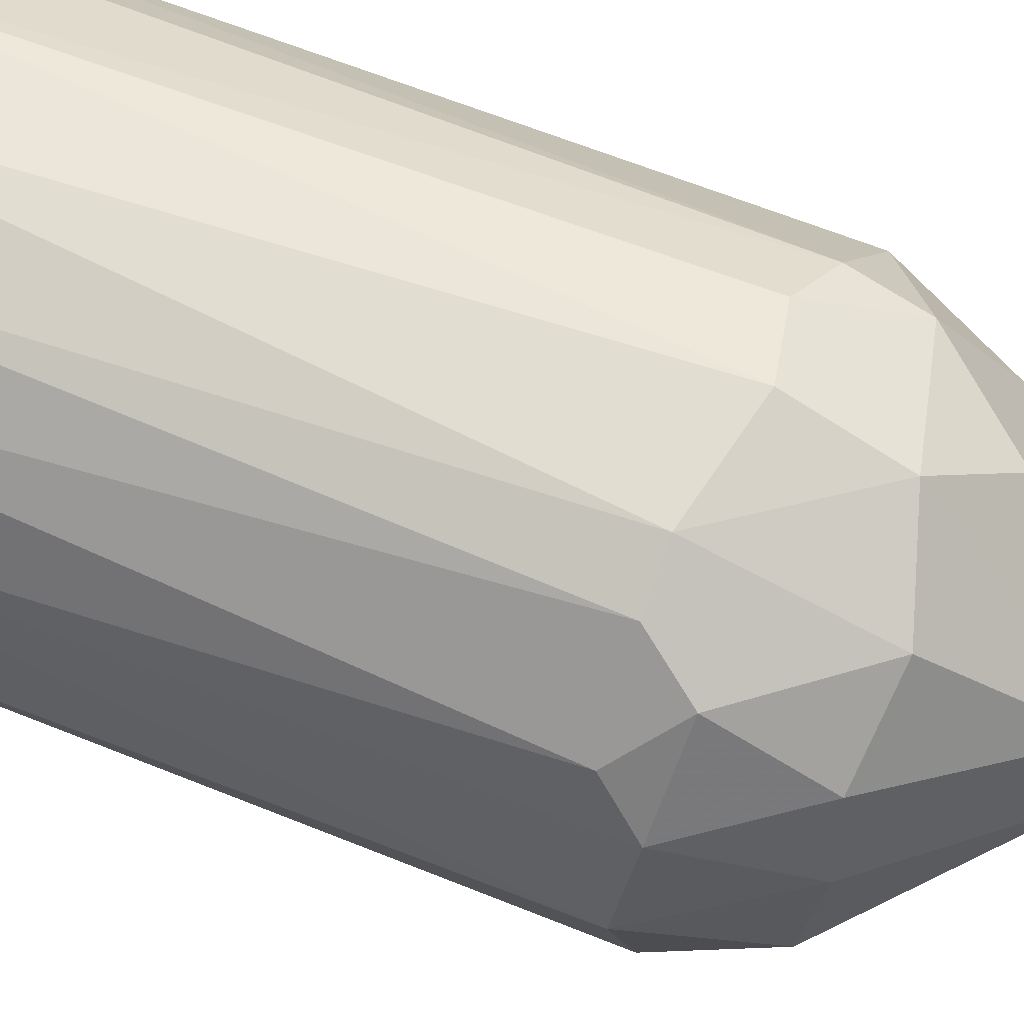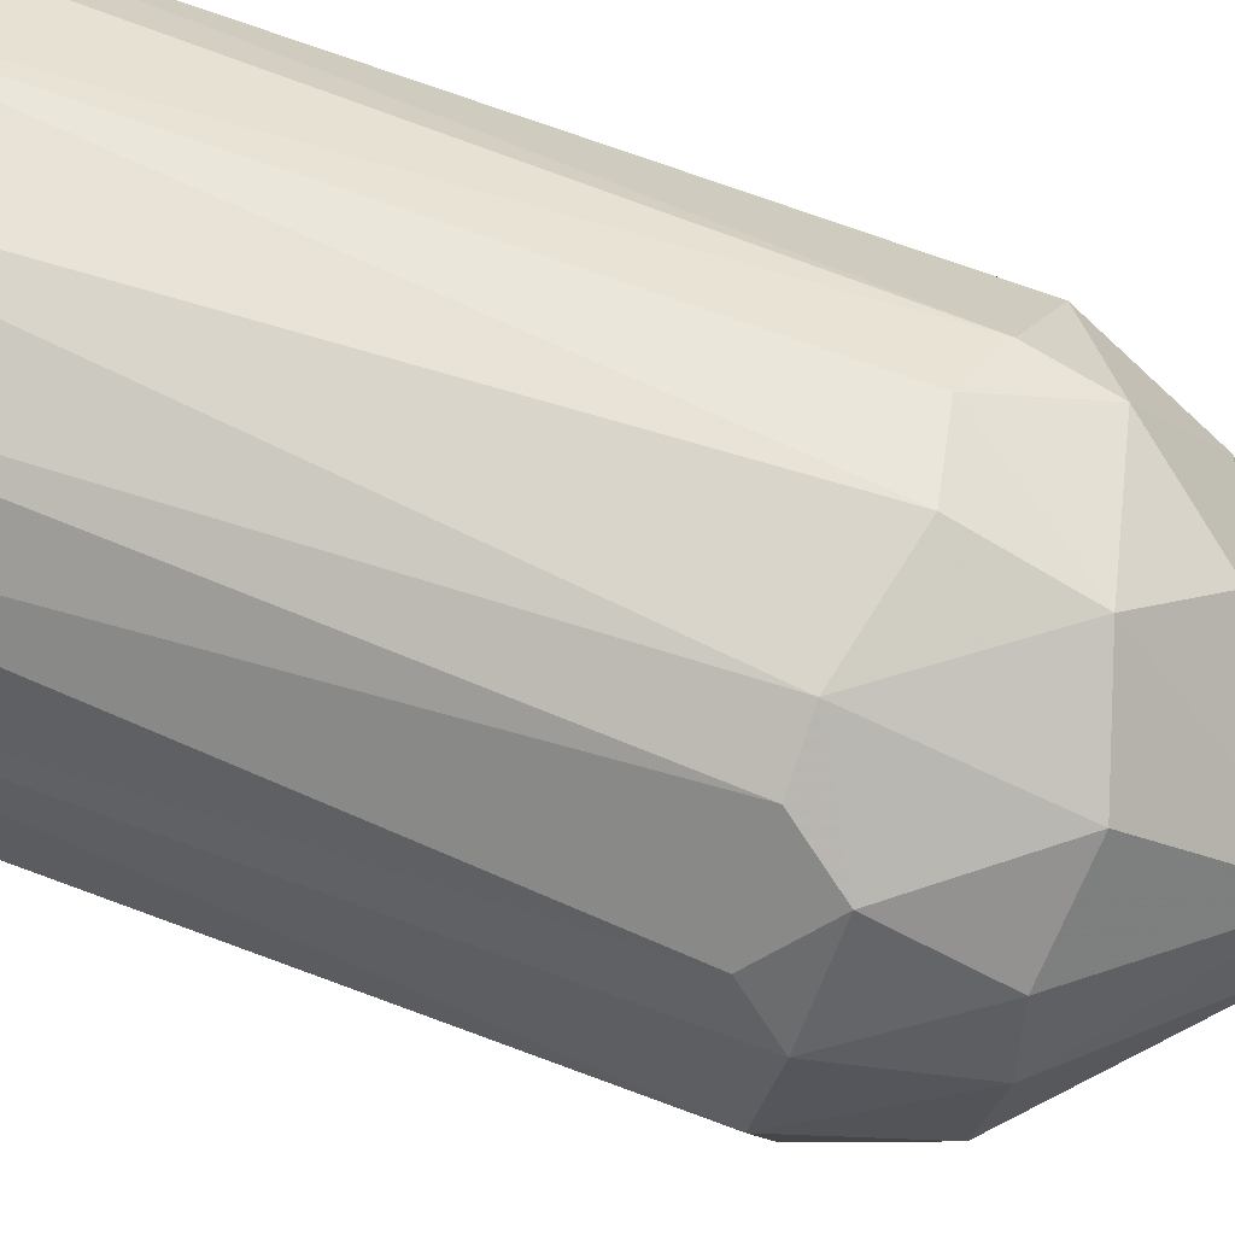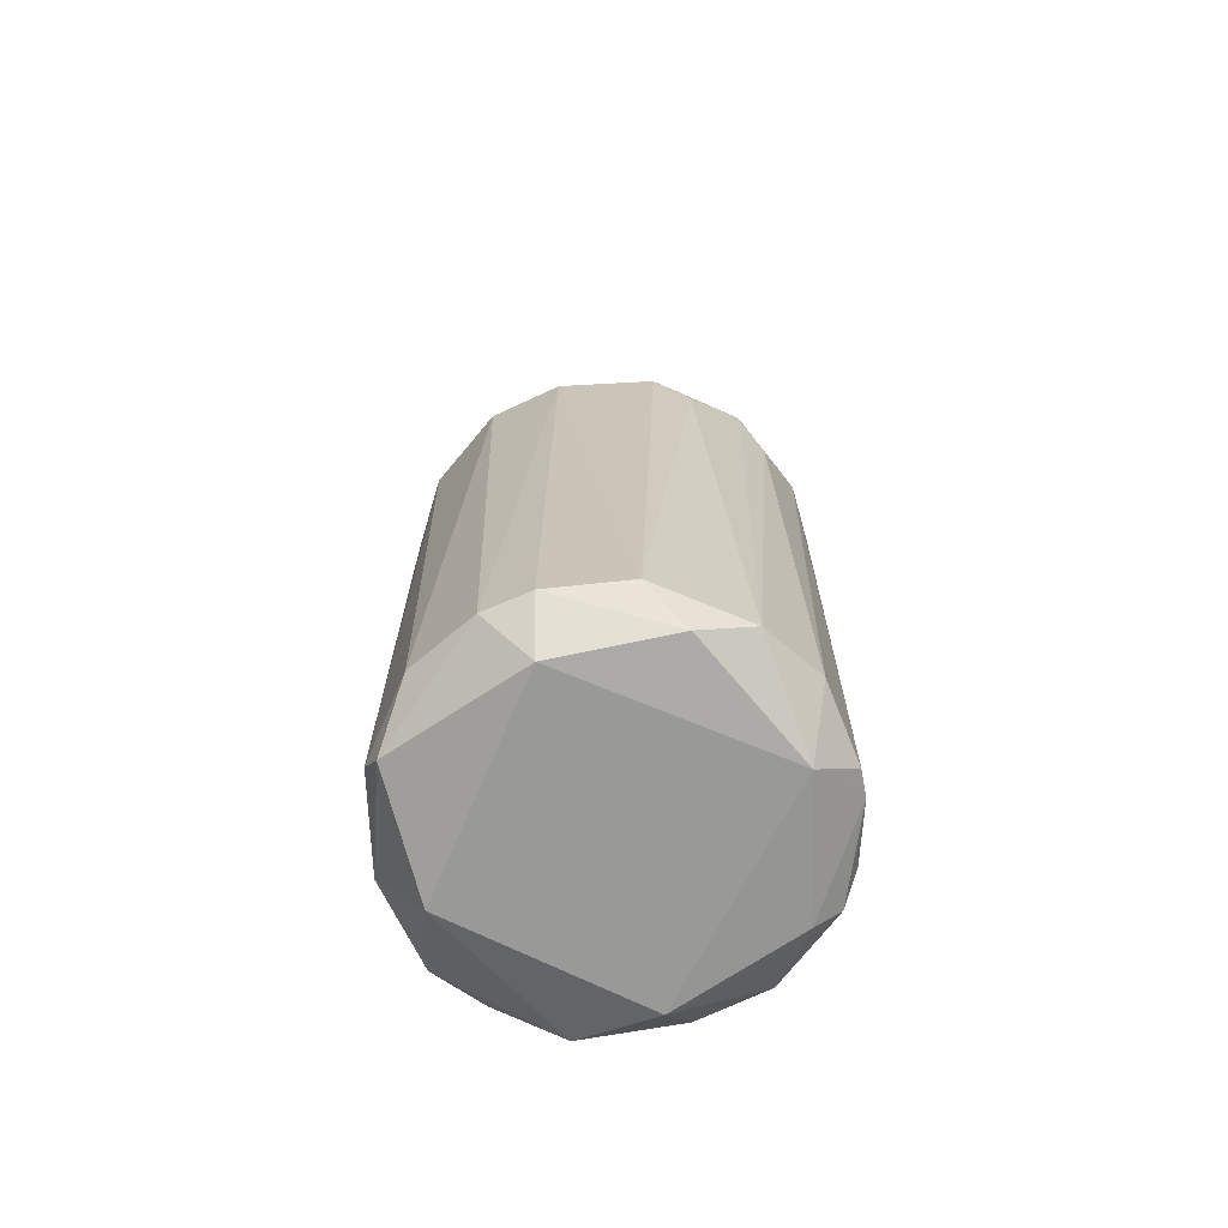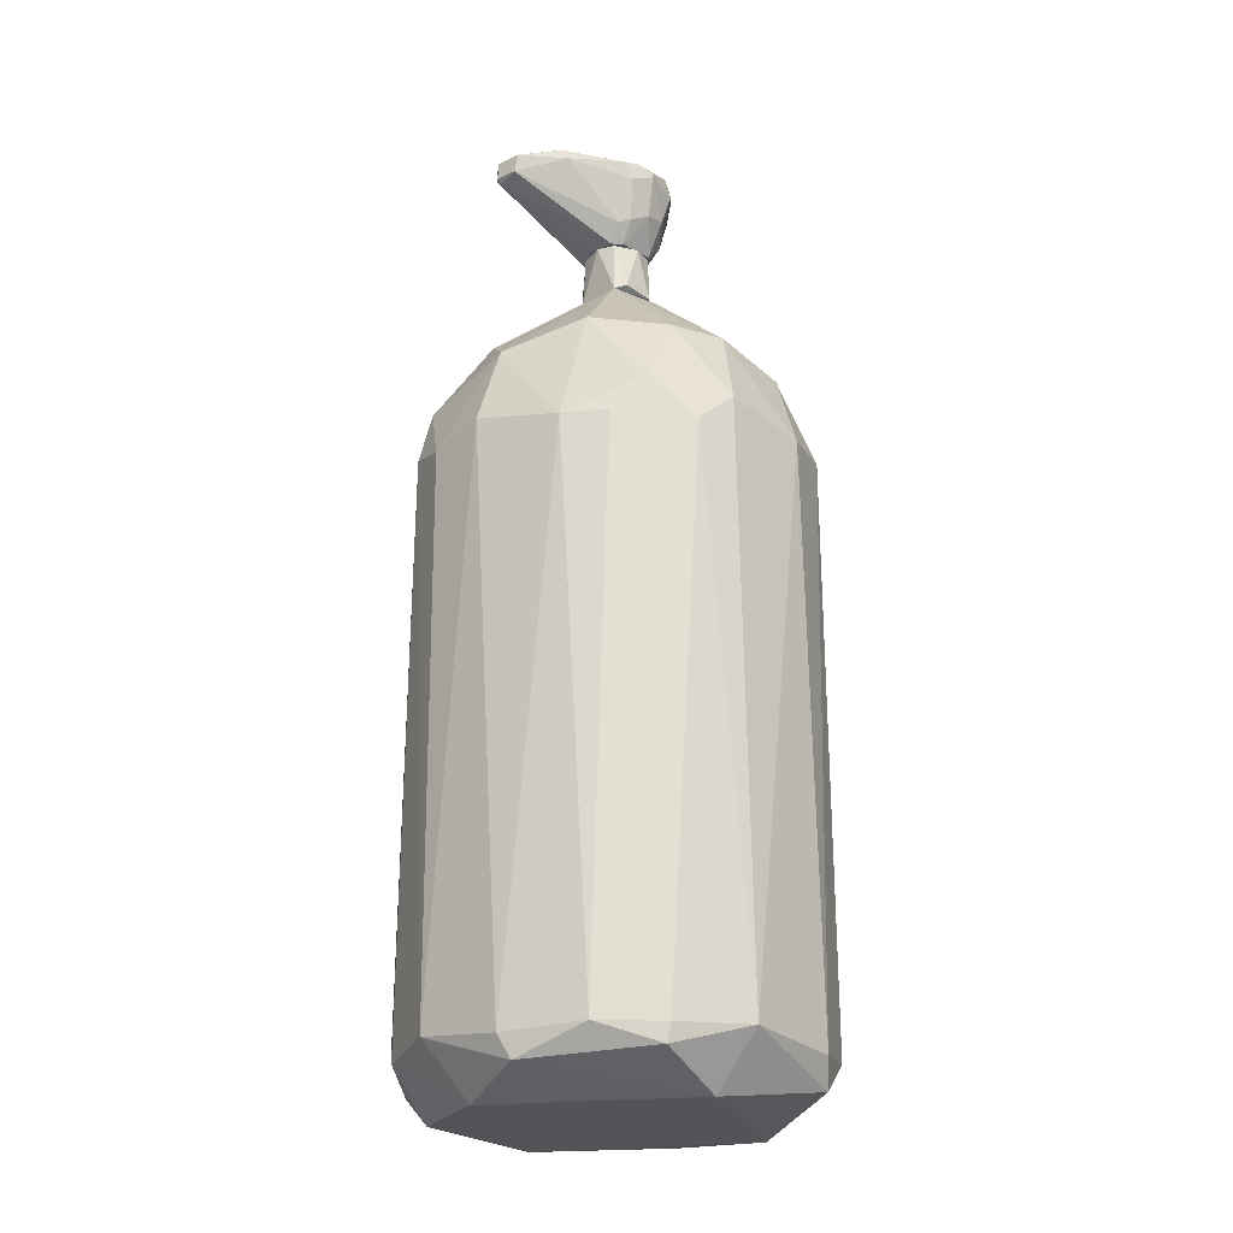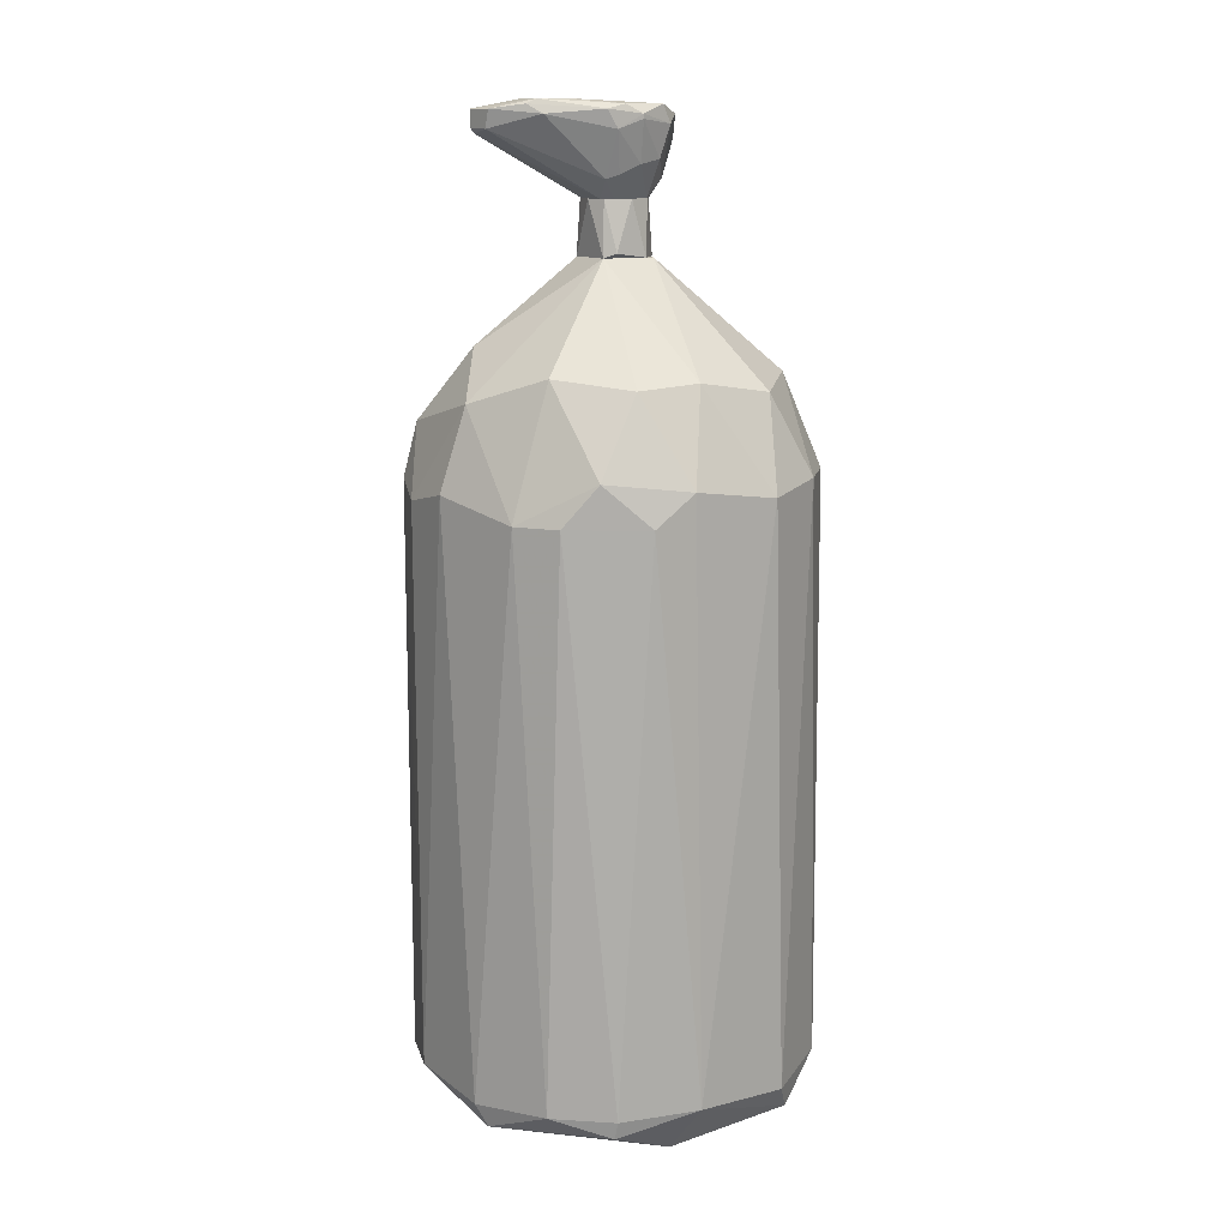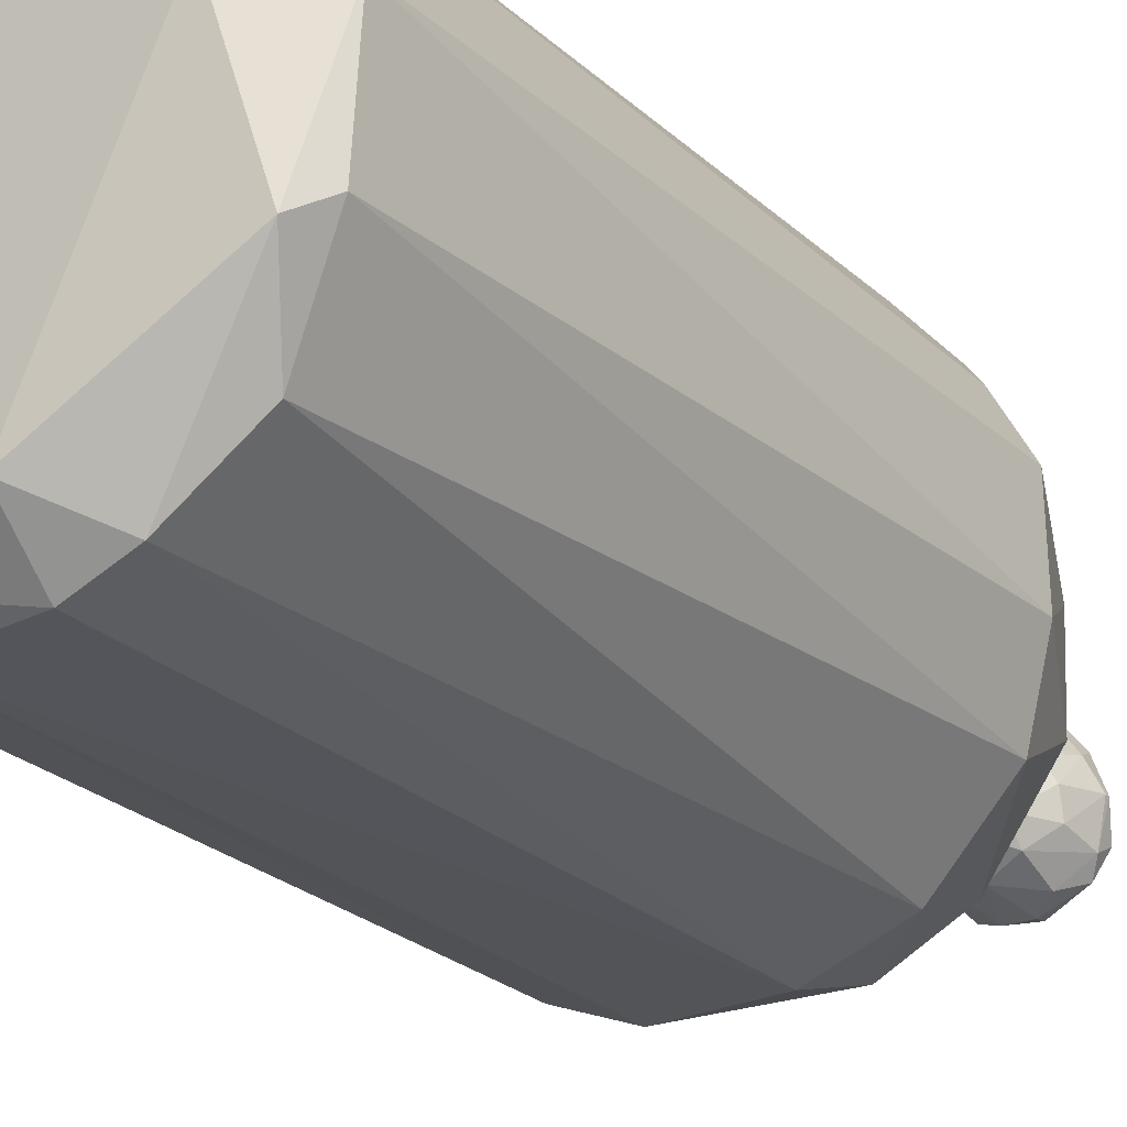
<metadata>
{"format":"obj","ext":"obj","renderer":"f3d","projection":"perspective","resolution":1024,"background":"white","views":[{"elev":59.3,"azim":112.9,"up":"+Z"},{"elev":65.7,"azim":111.3,"up":"+Z"},{"elev":-68.8,"azim":-178.3,"up":"+Y"},{"elev":-22.8,"azim":38.6,"up":"+Y"},{"elev":12.7,"azim":50.3,"up":"+Y"},{"elev":-23.6,"azim":33.6,"up":"+Z"}]}
</metadata>
<code>
o convex_0
v 0.363 0.2522 -0.08064
v -0.3635 -0.8211 -0.05589
v -0.3553 -0.8293 -0.1054
v -0.3058 0.4008 -0.1136
v -0.01675 0.2522 0.3321
v 0.2805 -0.8377 0.2
v 0.09884 -0.8128 -0.3862
v -0.08283 0.2606 -0.3861
v -0.2314 -0.8128 0.2578
v 0.06576 0.6322 -0.06414
v -0.314 0.2686 0.1587
v 0.33 -0.8623 -0.155
v 0.2144 0.2604 -0.3283
v 0.2639 0.2935 0.2165
v -0.2149 -0.8293 -0.3284
v 0.07401 -0.8541 0.3156
v -0.3388 0.2688 -0.1715
v -0.281 -0.8954 -0.1385
v -0.1076 0.4835 0.1917
v 0.3548 -0.7962 0.06793
v 0.2888 -0.7962 -0.2623
v -0.05801 0.4421 -0.3118
v -0.2067 0.2522 0.2743
v 0.1483 0.2191 0.3074
v -0.1076 -0.7964 0.3238
v -0.2397 0.2852 -0.3036
v 0.3465 0.277 0.08443
v 0.1318 0.4503 0.2165
v -0.3305 -0.8375 0.1174
v -0.3635 0.2191 0.01011
v -0.06626 -0.8955 0.2496
v 0.09884 -0.8955 -0.3118
v -0.06626 0.6322 -0.006391
v 0.3218 0.2688 -0.2045
v -0.04976 -0.8046 -0.3944
v 0.09059 0.244 -0.3862
v 0.2723 -0.8955 0.06793
v 0.2805 0.4421 0.01836
v 0.1814 0.4339 -0.2623
v -0.3058 -0.8046 -0.2375
v 0.1979 -0.8045 0.2826
v -0.2644 0.4339 0.09268
v 0.3548 -0.8128 -0.1219
v 0.05751 -0.8128 0.3321
v -0.1571 0.4669 -0.2458
v 0.1814 -0.8128 -0.3531
v 0.2888 0.4173 -0.1302
v 0.04101 0.6322 0.02661
v -0.1488 0.1943 -0.3697
v 0.3218 0.2191 0.1504
v -0.3553 -0.7964 0.06793
v -0.008429 0.4007 0.2826
v -0.1158 -0.8789 -0.3448
v -0.025 0.6322 -0.09714
v -0.281 -0.8872 0.1174
v -0.1241 0.2275 0.3156
v -0.3635 0.2522 -0.07239
v -0.2893 -0.7798 0.2
v 0.08227 0.4007 -0.3366
v -0.1984 0.3512 0.2496
v -0.281 0.1779 -0.2705
v 0.2227 0.2191 0.2661
v 0.2474 0.4339 0.1257
v 0.2888 -0.8046 0.2
f 50 62 64
f 2 3 18
f 23 9 25
f 17 4 26
f 22 8 26
f 20 1 27
f 24 14 28
f 25 9 31
f 16 25 31
f 31 18 32
f 21 13 34
f 7 35 36
f 35 8 36
f 6 16 37
f 12 20 37
f 20 6 37
f 16 31 37
f 32 12 37
f 31 32 37
f 27 1 38
f 34 13 39
f 3 17 40
f 18 3 40
f 15 18 40
f 16 6 41
f 30 11 42
f 33 4 42
f 19 33 42
f 1 20 43
f 20 12 43
f 12 21 43
f 34 1 43
f 21 34 43
f 24 5 44
f 25 16 44
f 5 25 44
f 16 41 44
f 41 24 44
f 26 4 45
f 22 26 45
f 21 12 46
f 13 21 46
f 32 7 46
f 12 32 46
f 7 36 46
f 36 13 46
f 1 34 47
f 38 1 47
f 10 38 47
f 34 39 47
f 39 10 47
f 33 19 48
f 10 33 48
f 38 10 48
f 26 8 49
f 15 26 49
f 8 35 49
f 35 15 49
f 27 14 50
f 20 27 50
f 2 29 51
f 29 11 51
f 11 30 51
f 30 2 51
f 5 24 52
f 24 28 52
f 48 19 52
f 28 48 52
f 18 15 53
f 7 32 53
f 32 18 53
f 35 7 53
f 15 35 53
f 4 33 54
f 33 10 54
f 10 39 54
f 22 45 54
f 45 4 54
f 2 18 55
f 29 2 55
f 9 29 55
f 18 31 55
f 31 9 55
f 25 5 56
f 23 25 56
f 5 52 56
f 3 2 57
f 17 3 57
f 4 17 57
f 2 30 57
f 42 4 57
f 30 42 57
f 9 23 58
f 23 11 58
f 11 29 58
f 29 9 58
f 8 22 59
f 13 36 59
f 36 8 59
f 39 13 59
f 54 39 59
f 22 54 59
f 11 23 60
f 42 11 60
f 19 42 60
f 52 19 60
f 23 56 60
f 56 52 60
f 26 15 61
f 17 26 61
f 40 17 61
f 15 40 61
f 14 24 62
f 24 41 62
f 50 14 62
f 14 27 63
f 28 14 63
f 27 38 63
f 48 28 63
f 38 48 63
f 6 20 64
f 41 6 64
f 20 50 64
f 62 41 64
o convex_1
v 0.03277 0.7313 0.0184
v -0.03327 0.6322 -0.08894
v -0.05805 0.6322 -0.06415
v 0.04103 0.6322 0.02667
v 0.03277 0.7313 -0.08068
v -0.05805 0.7313 -0.01463
v 0.06581 0.6322 -0.04764
v -0.04153 0.6322 0.0184
v -0.03327 0.7313 -0.08068
v 0.05754 0.7313 -0.02289
v -0.000242 0.7313 0.02667
v 0.03277 0.6322 -0.08894
v 0.05754 0.6404 0.01014
v -0.05805 0.6322 0.001882
v -0.04153 0.7313 0.01014
v -0.05805 0.7313 -0.04764
v 0.04929 0.7313 -0.06415
f 71 76 81
f 67 66 68
f 65 69 70
f 68 66 71
f 67 68 72
f 66 67 73
f 69 66 73
f 70 69 73
f 69 65 74
f 68 65 75
f 65 70 75
f 72 68 75
f 66 69 76
f 71 66 76
f 65 68 77
f 68 71 77
f 74 65 77
f 71 74 77
f 70 67 78
f 67 72 78
f 78 72 79
f 75 70 79
f 72 75 79
f 70 78 79
f 67 70 80
f 73 67 80
f 70 73 80
f 69 74 81
f 74 71 81
f 76 69 81
o convex_2
v -0.06631 0.7725 -0.0889
v 0.1071 0.8716 -0.006342
v 0.1071 0.8634 -0.006342
v -0.1076 0.8469 0.1918
v -0.09107 0.8882 -0.07242
v 0.0493 0.7313 0.01018
v 0.05754 0.8303 -0.1137
v -0.008506 0.8882 0.1505
v -0.05805 0.7313 -0.006342
v 0.01625 0.8882 -0.122
v 0.03278 0.7313 -0.08065
v -0.1241 0.8716 0.001949
v -0.06631 0.8964 0.1175
v 0.09884 0.8882 -0.0559
v 0.09058 0.7973 -0.0559
v -0.01672 0.8551 -0.1302
v 0.01625 0.8716 0.134
v -0.06631 0.8469 0.1918
v -0.1076 0.8799 0.1918
v -0.01672 0.7313 0.0267
v -0.09107 0.7808 -0.03935
v 0.07406 0.7725 0.01847
v -0.02501 0.7313 -0.0889
v -0.1159 0.8469 0.1836
v 0.08232 0.8799 0.05141
v 0.02451 0.8964 0.08445
v -0.08281 0.8964 0.03489
v 0.007993 0.7725 -0.1137
v -0.05805 0.8799 -0.1137
v -0.1076 0.8634 -0.0559
v 0.05754 0.7313 -0.0559
v 0.08232 0.8716 -0.09717
v -0.1159 0.8882 -0.006342
v -0.03327 0.7808 -0.1137
v 0.05754 0.7643 0.03489
v 0.03278 0.7313 0.0267
v -0.05805 0.7313 -0.0559
v 0.05754 0.7643 -0.0889
v 0.09058 0.8469 0.03489
v 0.02451 0.8551 -0.1302
v 0.09058 0.7891 -0.0146
v -0.1076 0.8386 0.1836
v -0.05805 0.8799 0.1918
v 0.09884 0.8551 -0.07242
v -0.000268 0.8964 0.134
v -0.1159 0.8386 -0.006342
v -0.08281 0.7643 -0.006342
v 0.09058 0.8882 0.01847
f 107 126 129
f 87 90 92
f 85 99 100
f 90 87 101
f 92 90 104
f 100 93 105
f 85 100 105
f 89 98 106
f 95 91 107
f 91 86 108
f 100 94 108
f 94 107 108
f 107 91 108
f 92 104 109
f 86 91 110
f 91 97 110
f 82 102 111
f 110 82 111
f 86 110 111
f 87 92 112
f 91 95 113
f 93 100 114
f 108 86 114
f 100 108 114
f 86 111 114
f 111 93 114
f 104 82 115
f 97 109 115
f 109 104 115
f 82 110 115
f 110 97 115
f 98 99 116
f 87 103 116
f 101 87 117
f 116 99 117
f 87 116 117
f 102 82 118
f 82 104 118
f 104 90 118
f 109 88 119
f 92 109 119
f 112 92 119
f 96 112 119
f 84 83 120
f 83 106 120
f 106 98 120
f 98 116 120
f 116 103 120
f 97 91 121
f 88 109 121
f 109 97 121
f 113 88 121
f 91 113 121
f 96 84 122
f 103 87 122
f 87 112 122
f 112 96 122
f 84 120 122
f 120 103 122
f 99 85 123
f 90 101 123
f 85 105 123
f 105 90 123
f 101 117 123
f 117 99 123
f 98 89 124
f 99 98 124
f 100 99 124
f 83 84 125
f 95 83 125
f 84 96 125
f 88 113 125
f 113 95 125
f 119 88 125
f 96 119 125
f 94 100 126
f 89 106 126
f 107 94 126
f 124 89 126
f 100 124 126
f 105 93 127
f 102 105 127
f 93 111 127
f 111 102 127
f 90 105 128
f 105 102 128
f 102 118 128
f 118 90 128
f 83 95 129
f 106 83 129
f 95 107 129
f 126 106 129

</code>
